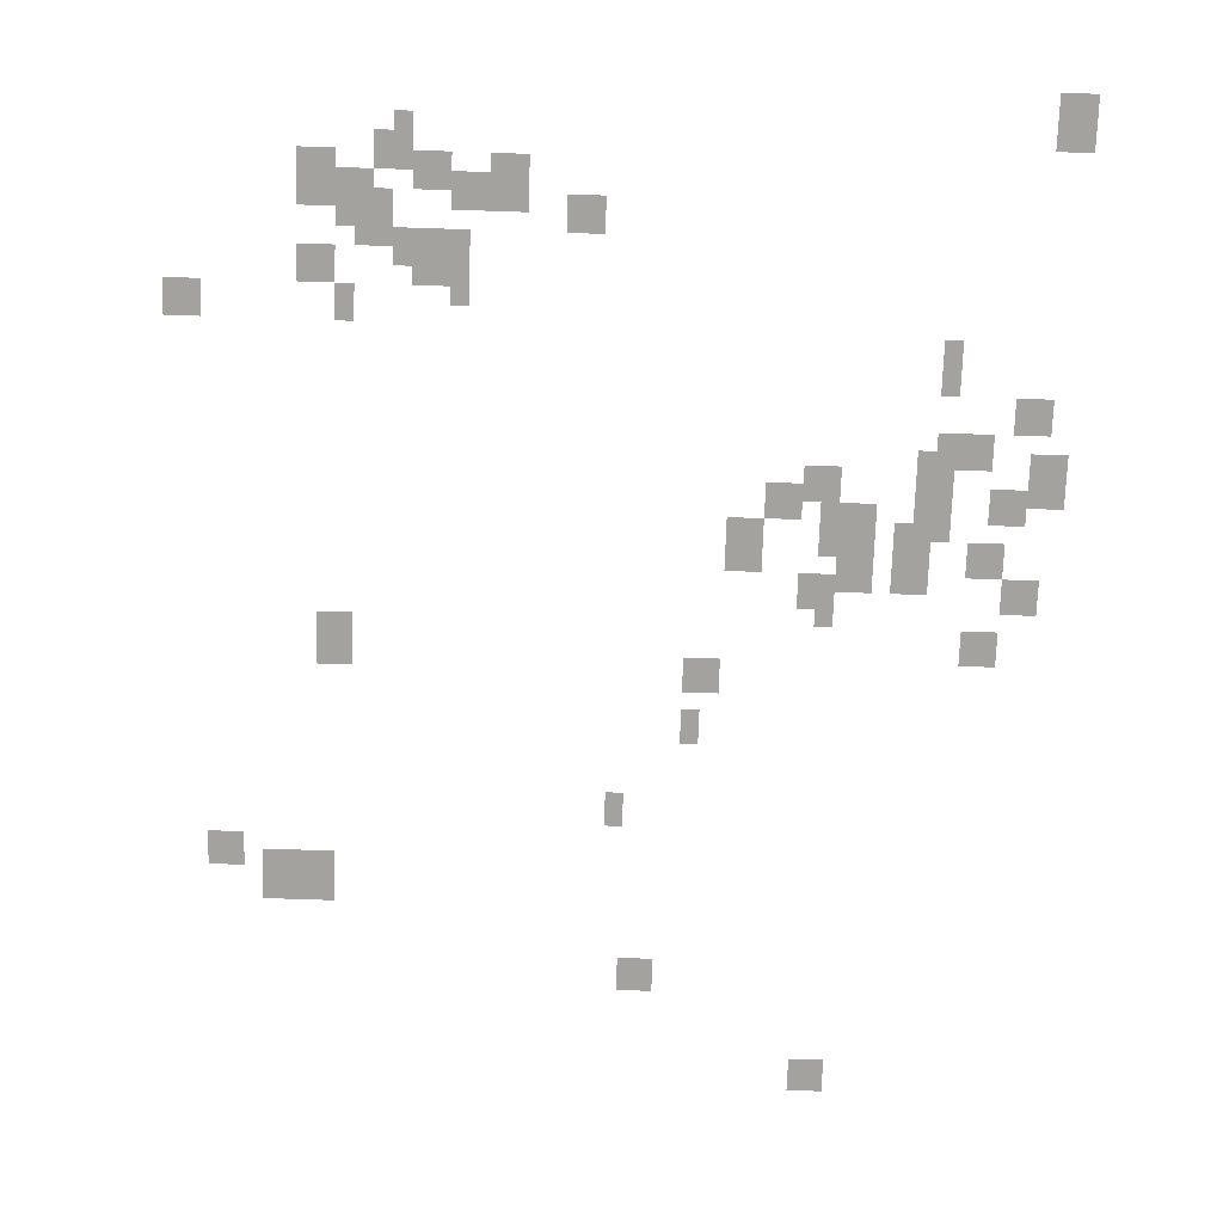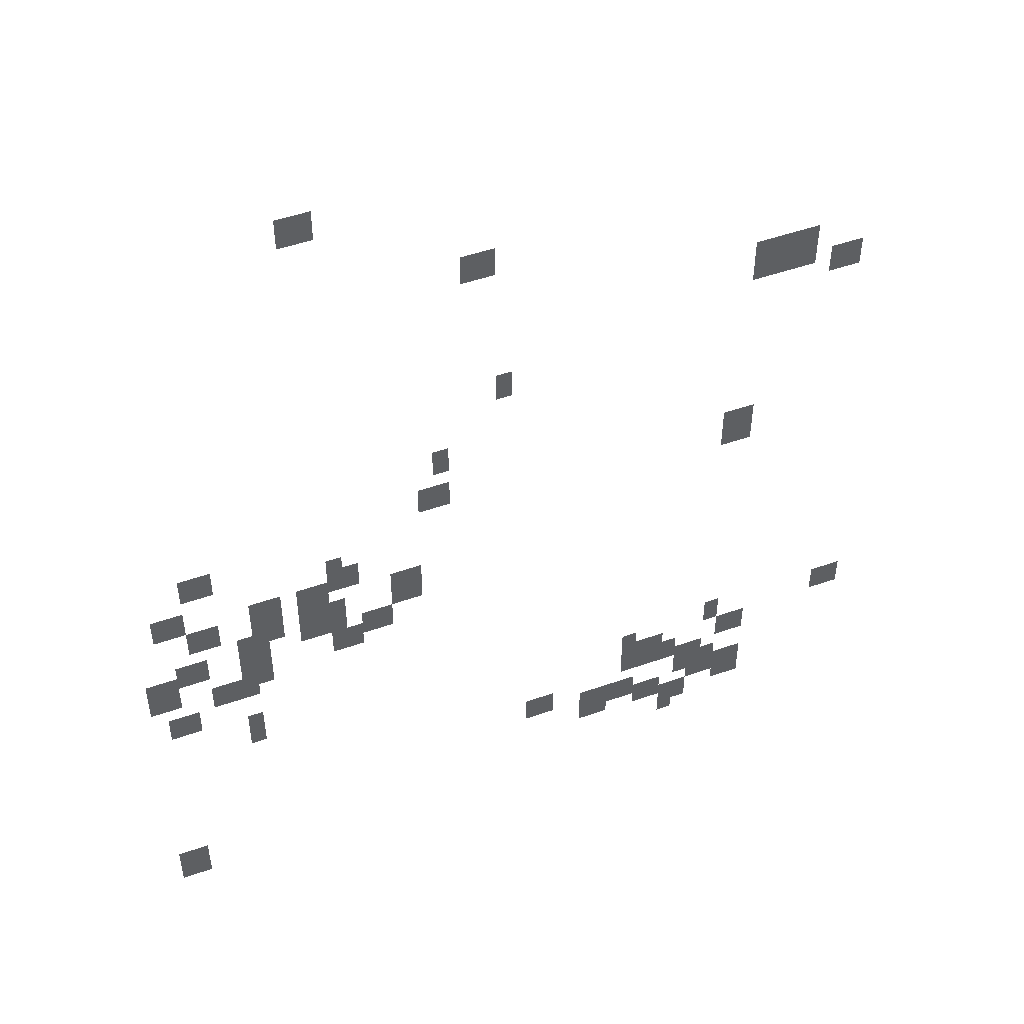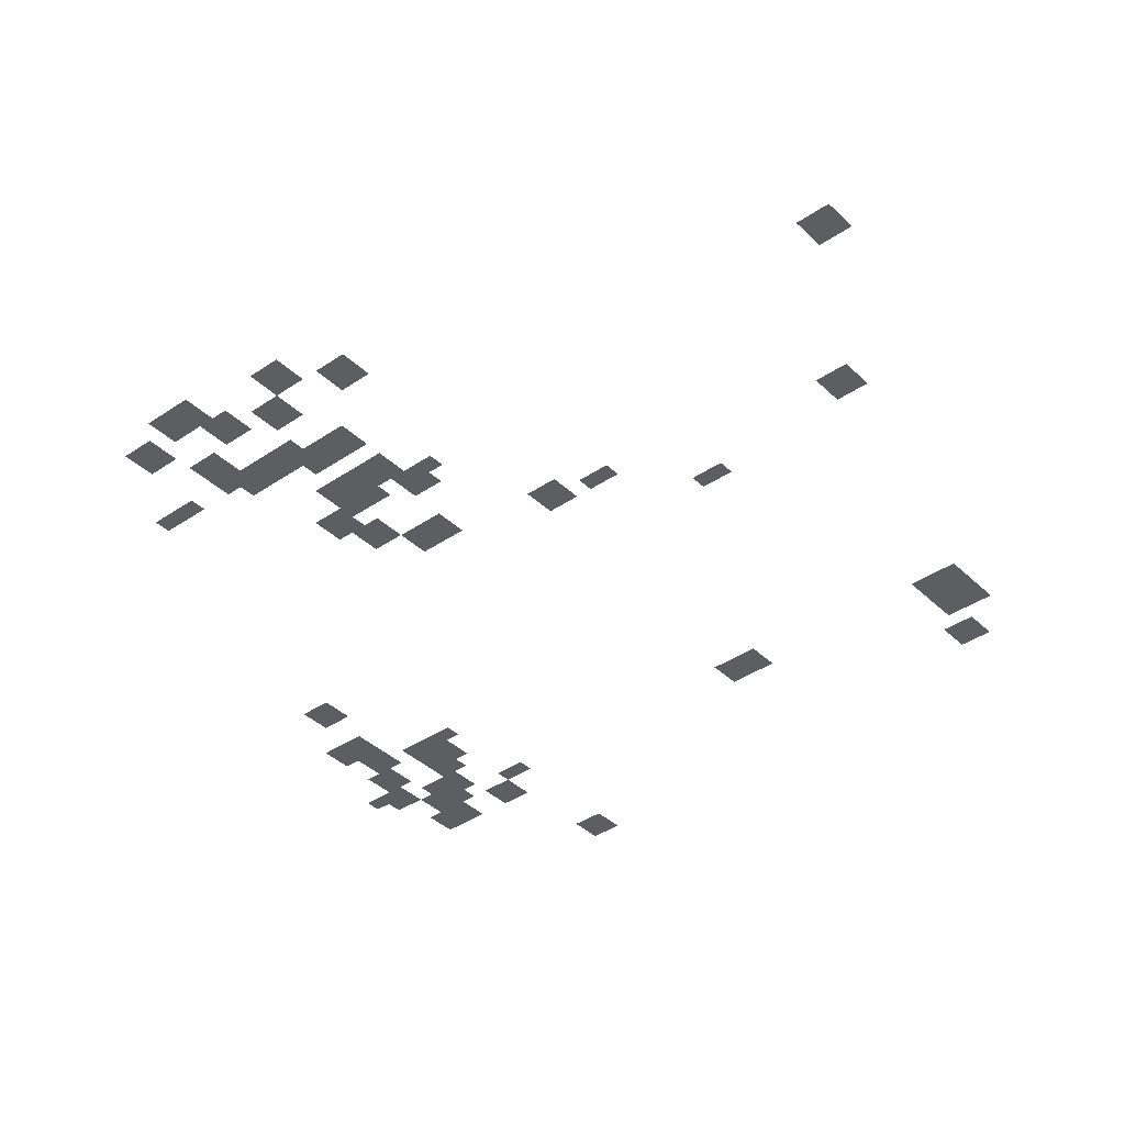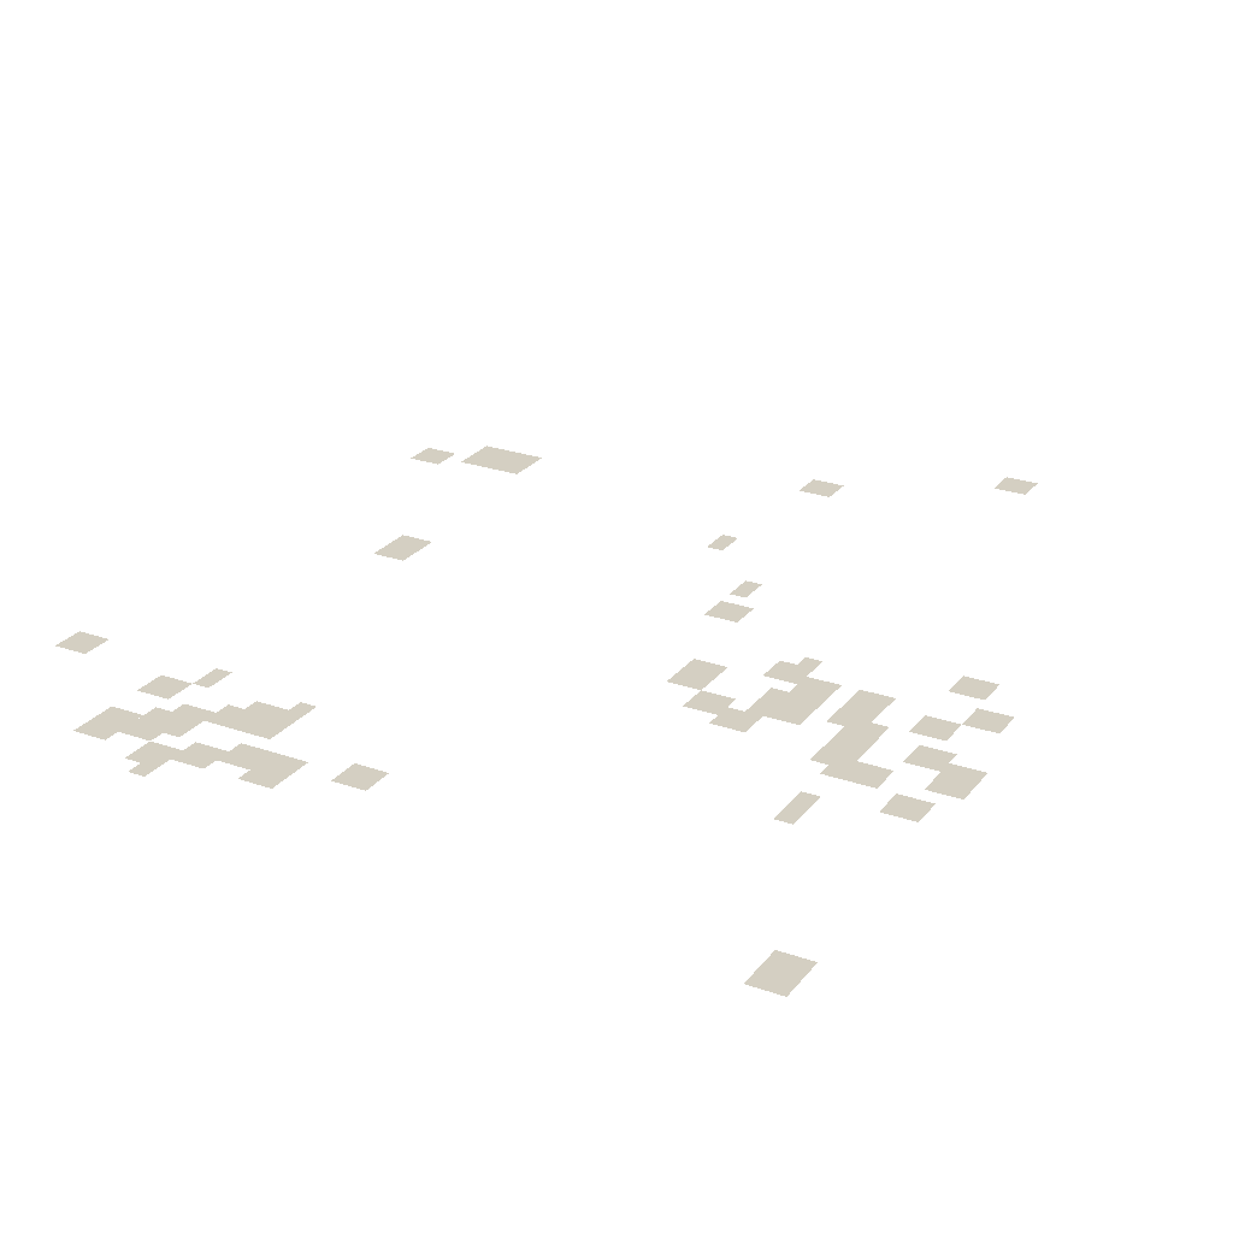
<metadata>
{"format":"obj","ext":"obj","renderer":"f3d","projection":"perspective","resolution":1024,"background":"white","views":[{"elev":-72.4,"azim":178.1,"up":"+Y"},{"elev":49.9,"azim":-21.1,"up":"+Z"},{"elev":-39.1,"azim":-49.6,"up":"+Y"},{"elev":25.5,"azim":-150.8,"up":"+Y"}]}
</metadata>
<code>
g Grass_0_Cluster181
v 247.8 0.1825 261.6
v 246.8 0.1825 261.6
v 247.8 0.1825 262.7
v 246.8 0.1825 262.7
v 253 0.1825 258.5
v 252 0.1825 258.5
v 253 0.1825 259.6
v 252 0.1825 259.6
v 263.3 0.1825 255.4
v 262.3 0.1825 255.4
v 263.3 0.1825 257
v 262.3 0.1825 257
v 262.3 0.1825 255.4
v 261.3 0.1825 255.4
v 262.3 0.1825 257
v 261.3 0.1825 257
v 264.9 0.1825 254.9
v 263.8 0.1825 254.9
v 264.9 0.1825 255.9
v 263.8 0.1825 255.9
v 253.5 0.1825 253.4
v 253 0.1825 253.4
v 253.5 0.1825 254.4
v 253 0.1825 254.4
v 251.4 0.1825 250.8
v 250.9 0.1825 250.8
v 251.4 0.1825 251.8
v 250.9 0.1825 251.8
v 251.4 0.1825 249.2
v 250.4 0.1825 249.2
v 251.4 0.1825 250.3
v 250.4 0.1825 250.3
v 261.8 0.1825 248.2
v 260.7 0.1825 248.2
v 261.8 0.1825 249.7
v 260.7 0.1825 249.7
v 243.7 0.1825 248.2
v 242.7 0.1825 248.2
v 243.7 0.1825 249.2
v 242.7 0.1825 249.2
v 247.8 0.1825 247.2
v 247.3 0.1825 247.2
v 247.8 0.1825 248.2
v 247.3 0.1825 248.2
v 242.7 0.1825 246.6
v 241.6 0.1825 246.6
v 242.7 0.1825 247.7
v 241.6 0.1825 247.7
v 248.3 0.1825 246.6
v 247.3 0.1825 246.6
v 248.3 0.1825 247.7
v 247.3 0.1825 247.7
v 245.8 0.1825 246.1
v 244.7 0.1825 246.1
v 245.8 0.1825 247.2
v 244.7 0.1825 247.2
v 243.7 0.1825 245.6
v 242.7 0.1825 245.6
v 243.7 0.1825 246.6
v 242.7 0.1825 246.6
v 247.3 0.1825 245.6
v 246.3 0.1825 245.6
v 247.3 0.1825 247.2
v 246.3 0.1825 247.2
v 245.8 0.1825 245.1
v 244.7 0.1825 245.1
v 245.8 0.1825 246.6
v 244.7 0.1825 246.6
v 250.4 0.1825 245.1
v 249.4 0.1825 245.1
v 250.4 0.1825 246.6
v 249.4 0.1825 246.6
v 247.8 0.1825 244.6
v 246.8 0.1825 244.6
v 247.8 0.1825 246.1
v 246.8 0.1825 246.1
v 247.3 0.1825 244.6
v 246.3 0.1825 244.6
v 247.3 0.1825 245.6
v 246.3 0.1825 245.6
v 245.2 0.1825 244.1
v 244.2 0.1825 244.1
v 245.2 0.1825 245.6
v 244.2 0.1825 245.6
v 249.4 0.1825 244.1
v 248.3 0.1825 244.1
v 249.4 0.1825 245.1
v 248.3 0.1825 245.1
v 243.2 0.1825 244.1
v 242.1 0.1825 244.1
v 243.2 0.1825 245.1
v 242.1 0.1825 245.1
v 248.3 0.1825 243.5
v 247.3 0.1825 243.5
v 248.3 0.1825 244.6
v 247.3 0.1825 244.6
v 242.1 0.1825 243
v 241.1 0.1825 243
v 242.1 0.1825 244.6
v 241.1 0.1825 244.6
v 245.2 0.1825 243
v 244.7 0.1825 243
v 245.2 0.1825 244.6
v 244.7 0.1825 244.6
v 245.2 0.1825 243
v 244.2 0.1825 243
v 245.2 0.1825 244.6
v 244.2 0.1825 244.6
v 244.2 0.1825 242.5
v 243.2 0.1825 242.5
v 244.2 0.1825 243.5
v 243.2 0.1825 243.5
v 244.7 0.1825 242.5
v 243.7 0.1825 242.5
v 244.7 0.1825 243.5
v 243.7 0.1825 243.5
v 242.7 0.1825 241.5
v 241.6 0.1825 241.5
v 242.7 0.1825 242.5
v 241.6 0.1825 242.5
v 244.7 0.1825 239.9
v 244.2 0.1825 239.9
v 244.7 0.1825 241.5
v 244.2 0.1825 241.5
v 265.9 0.1825 238.9
v 264.9 0.1825 238.9
v 265.9 0.1825 239.9
v 264.9 0.1825 239.9
v 261.3 0.1825 238.9
v 260.7 0.1825 238.9
v 261.3 0.1825 239.9
v 260.7 0.1825 239.9
v 258.2 0.1825 237.9
v 257.6 0.1825 237.9
v 258.2 0.1825 239.4
v 257.6 0.1825 239.4
v 259.2 0.1825 237.9
v 258.2 0.1825 237.9
v 259.2 0.1825 238.9
v 258.2 0.1825 238.9
v 262.3 0.1825 237.9
v 261.3 0.1825 237.9
v 262.3 0.1825 238.9
v 261.3 0.1825 238.9
v 259.7 0.1825 237.3
v 258.7 0.1825 237.3
v 259.7 0.1825 238.4
v 258.7 0.1825 238.4
v 258.7 0.1825 237.3
v 257.6 0.1825 237.3
v 258.7 0.1825 238.4
v 257.6 0.1825 238.4
v 260.7 0.1825 236.8
v 259.7 0.1825 236.8
v 260.7 0.1825 237.9
v 259.7 0.1825 237.9
v 255.1 0.1825 236.3
v 254 0.1825 236.3
v 255.1 0.1825 237.3
v 254 0.1825 237.3
v 260.7 0.1825 236.3
v 259.7 0.1825 236.3
v 260.7 0.1825 237.3
v 259.7 0.1825 237.3
v 261.3 0.1825 235.8
v 260.2 0.1825 235.8
v 261.3 0.1825 237.3
v 260.2 0.1825 237.3
v 258.2 0.1825 235.8
v 257.1 0.1825 235.8
v 258.2 0.1825 236.8
v 257.1 0.1825 236.8
v 257.1 0.1825 235.3
v 256.1 0.1825 235.3
v 257.1 0.1825 236.8
v 256.1 0.1825 236.8
v 262.3 0.1825 235.3
v 261.3 0.1825 235.3
v 262.3 0.1825 236.8
v 261.3 0.1825 236.8
v 259.2 0.1825 235.3
v 258.2 0.1825 235.3
v 259.2 0.1825 236.3
v 258.2 0.1825 236.3
v 260.2 0.1825 234.8
v 259.2 0.1825 234.8
v 260.2 0.1825 235.8
v 259.2 0.1825 235.8
v 259.7 0.1825 234.2
v 259.2 0.1825 234.2
v 259.7 0.1825 235.3
v 259.2 0.1825 235.3
v 242.1 0.1825 233.2
v 241.1 0.1825 233.2
v 242.1 0.1825 234.8
v 241.1 0.1825 234.8
g Grass_0_Cluster181_0
f 2 3 1
f 2 4 3
f 6 7 5
f 6 8 7
f 10 11 9
f 10 12 11
f 14 15 13
f 14 16 15
f 18 19 17
f 18 20 19
f 22 23 21
f 22 24 23
f 26 27 25
f 26 28 27
f 30 31 29
f 30 32 31
f 34 35 33
f 34 36 35
f 38 39 37
f 38 40 39
f 42 43 41
f 42 44 43
f 46 47 45
f 46 48 47
f 50 51 49
f 50 52 51
f 54 55 53
f 54 56 55
f 58 59 57
f 58 60 59
f 62 63 61
f 62 64 63
f 66 67 65
f 66 68 67
f 70 71 69
f 70 72 71
f 74 75 73
f 74 76 75
f 78 79 77
f 78 80 79
f 82 83 81
f 82 84 83
f 86 87 85
f 86 88 87
f 90 91 89
f 90 92 91
f 94 95 93
f 94 96 95
f 98 99 97
f 98 100 99
f 102 103 101
f 102 104 103
f 106 107 105
f 106 108 107
f 110 111 109
f 110 112 111
f 114 115 113
f 114 116 115
f 118 119 117
f 118 120 119
f 122 123 121
f 122 124 123
f 126 127 125
f 126 128 127
f 130 131 129
f 130 132 131
f 134 135 133
f 134 136 135
f 138 139 137
f 138 140 139
f 142 143 141
f 142 144 143
f 146 147 145
f 146 148 147
f 150 151 149
f 150 152 151
f 154 155 153
f 154 156 155
f 158 159 157
f 158 160 159
f 162 163 161
f 162 164 163
f 166 167 165
f 166 168 167
f 170 171 169
f 170 172 171
f 174 175 173
f 174 176 175
f 178 179 177
f 178 180 179
f 182 183 181
f 182 184 183
f 186 187 185
f 186 188 187
f 190 191 189
f 190 192 191
f 194 195 193
f 194 196 195

</code>
